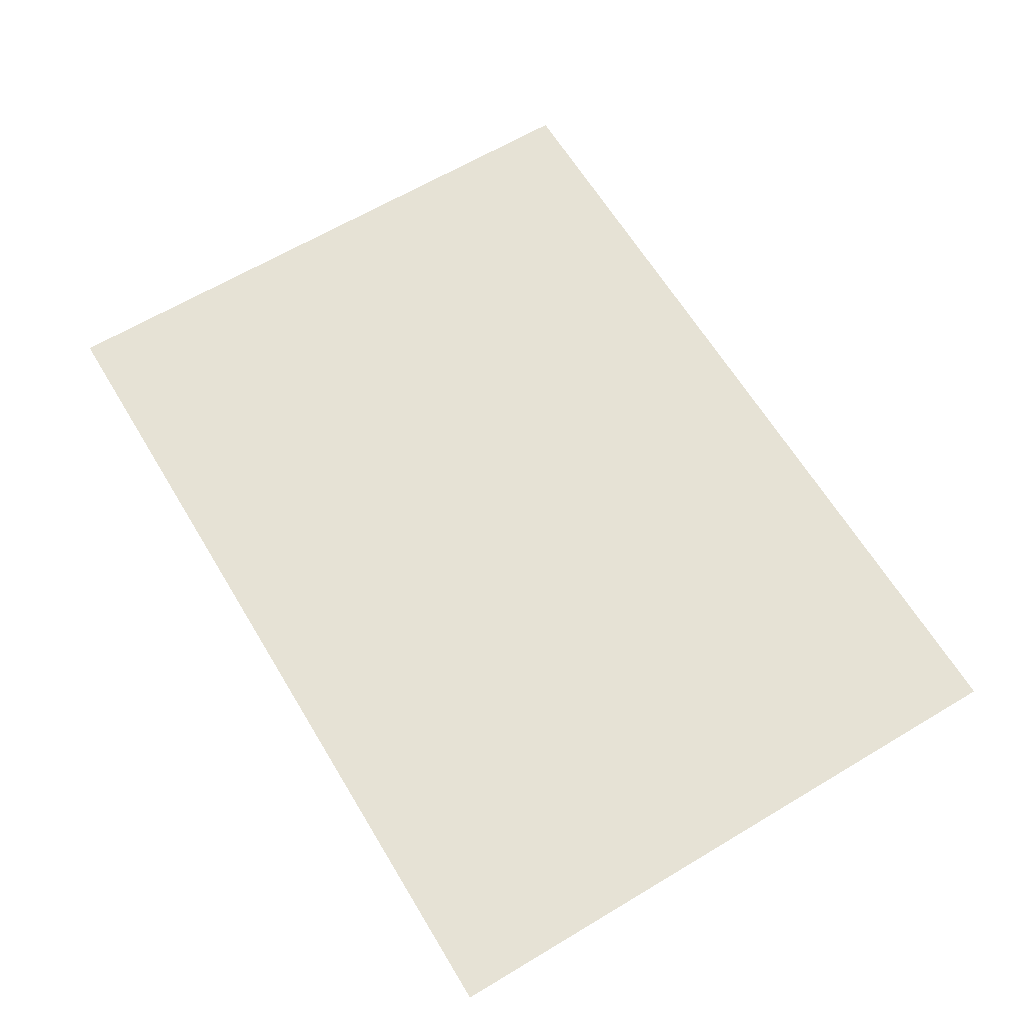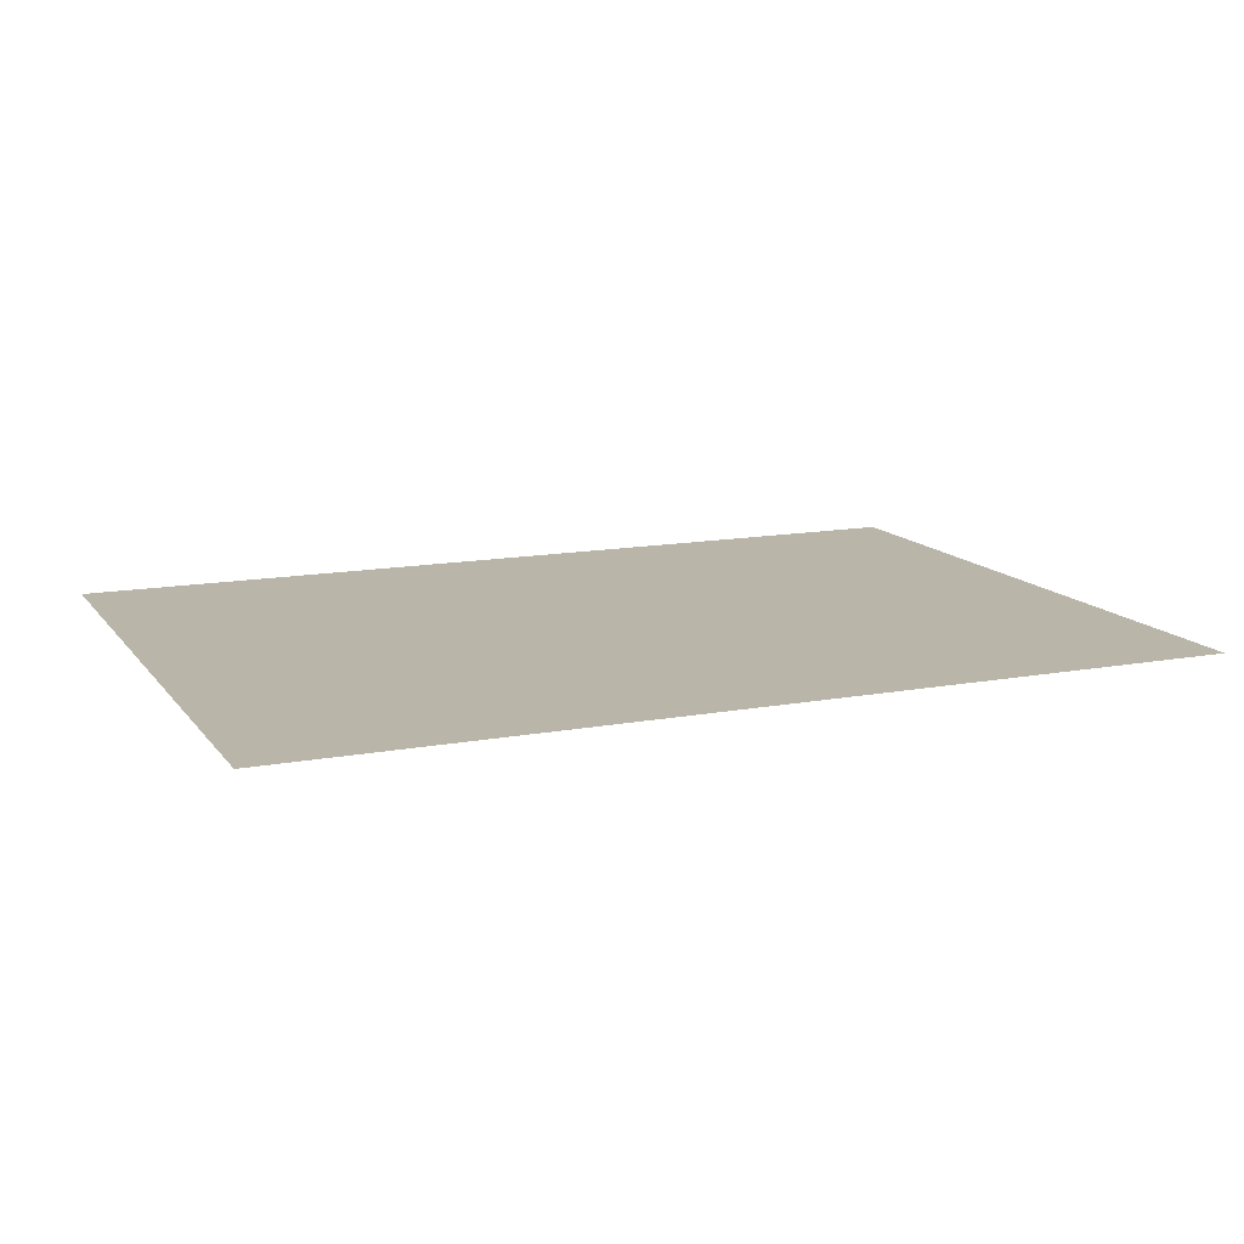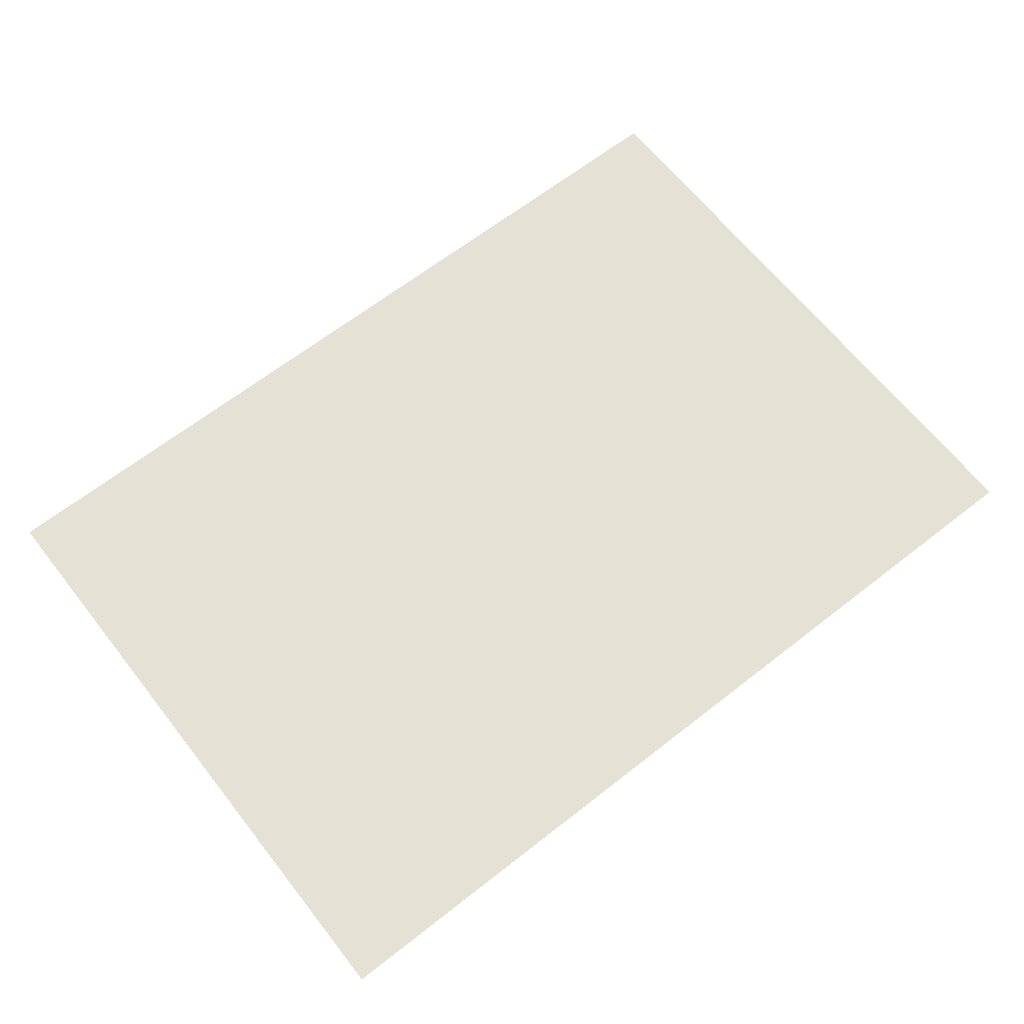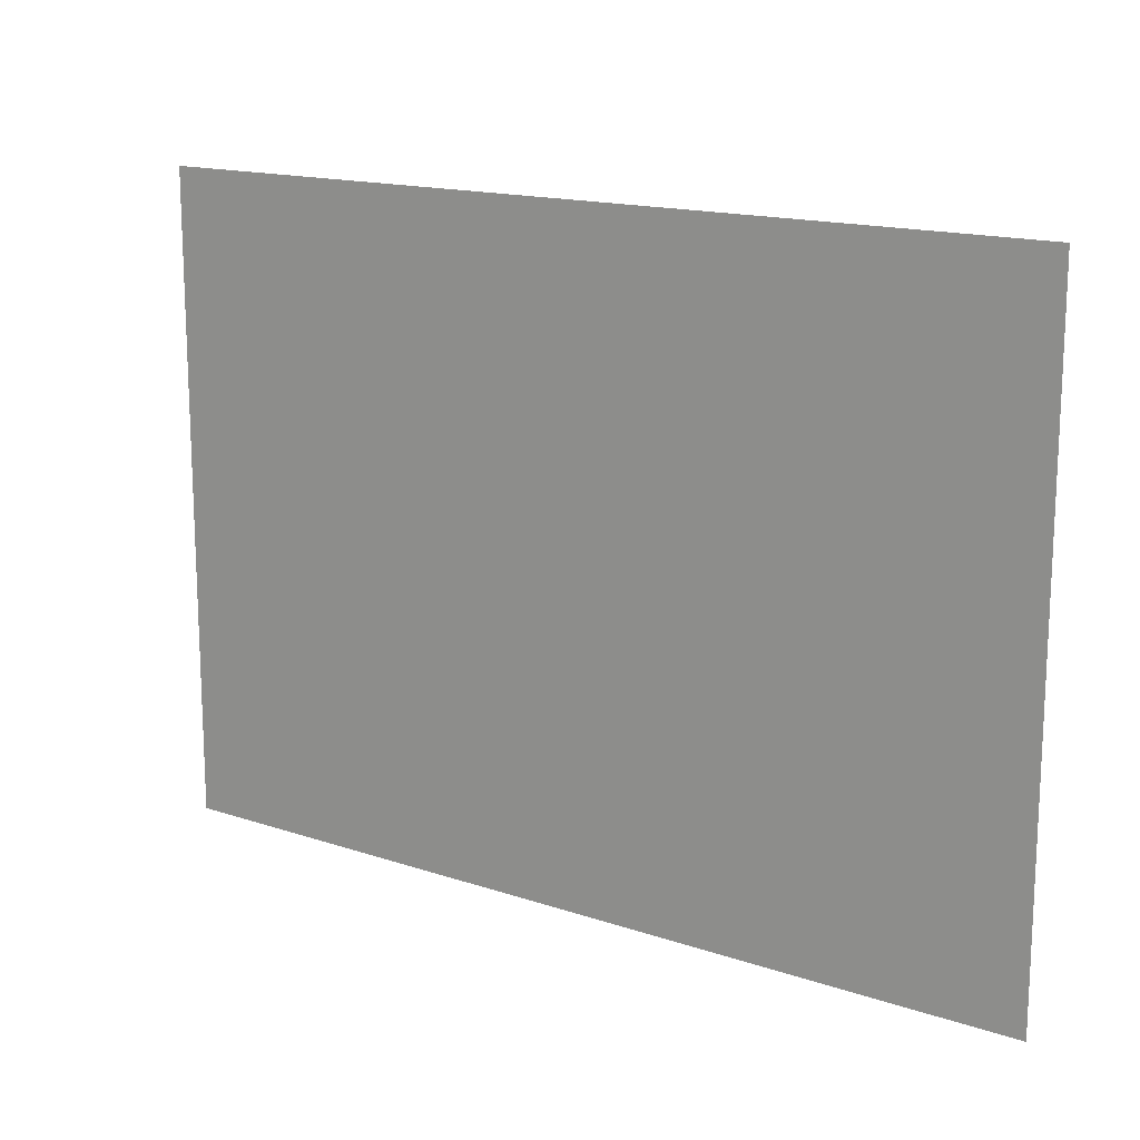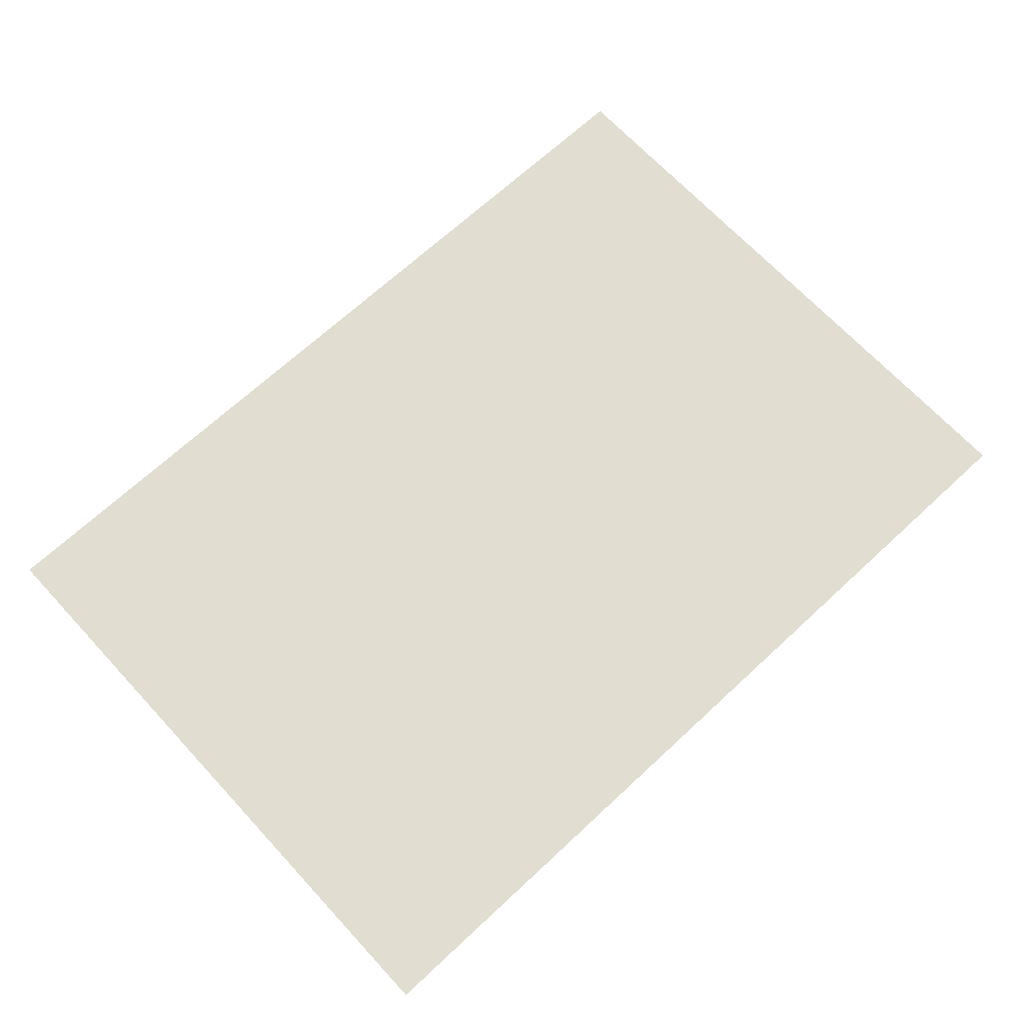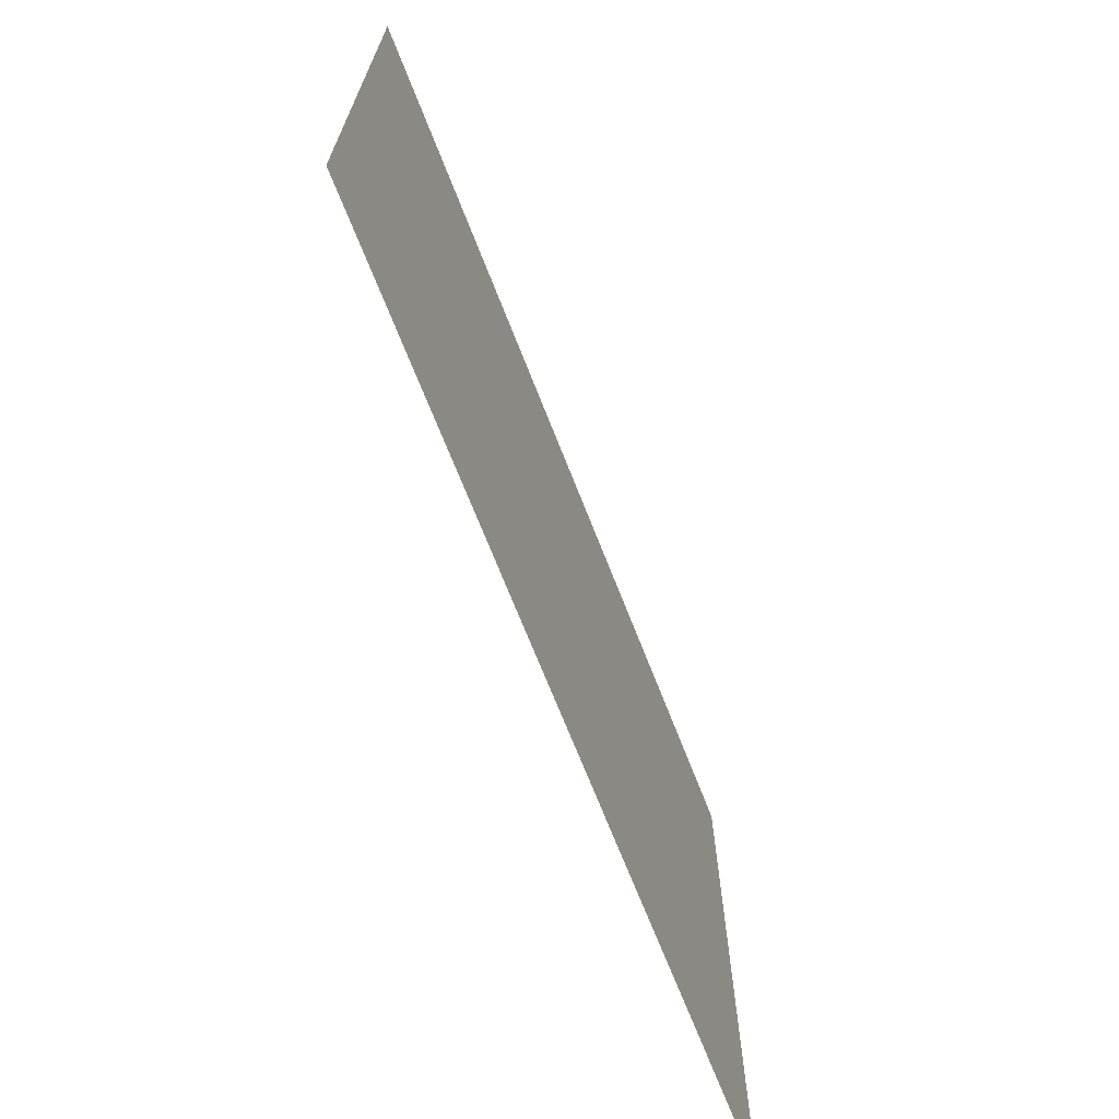
<metadata>
{"format":"obj","ext":"obj","renderer":"f3d","projection":"perspective","resolution":1024,"background":"white","views":[{"elev":64.0,"azim":-121.1,"up":"+Y"},{"elev":13.4,"azim":-23.0,"up":"+Y"},{"elev":65.1,"azim":141.8,"up":"+Y"},{"elev":15.5,"azim":35.4,"up":"+Z"},{"elev":68.5,"azim":137.1,"up":"+Y"},{"elev":-69.0,"azim":-68.7,"up":"+Z"}]}
</metadata>
<code>
o LidMeshLaptopLid_10_0_GeomSubset_5
v -0.000632 0.1246 -0.1223
v 0.000632 0.1246 -0.1223
v -0.000632 0.1259 -0.1223
v 0.000632 0.1259 -0.1223
v -0.000632 0.1246 -0.1223
v 0.000632 0.1246 -0.1223
v -0.000632 0.1259 -0.1223
v 0.000632 0.1259 -0.1223
v -0.000632 0.1246 -0.1223
v 0.000632 0.1246 -0.1223
v -0.000632 0.1259 -0.1223
v 0.000632 0.1259 -0.1223
v -0.000632 0.1246 -0.1223
v 0.000632 0.1246 -0.1223
v -0.000632 0.1259 -0.1223
v 0.000632 0.1259 -0.1223
v -0.000632 0.1246 -0.1223
v 0.000632 0.1246 -0.1223
v -0.000632 0.1259 -0.1223
v 0.000632 0.1259 -0.1223
v -0.000632 0.1246 -0.1223
v 0.000632 0.1246 -0.1223
v -0.000632 0.1259 -0.1223
v 0.000632 0.1259 -0.1223
v 0.1744 0.12 -0.1283
v 0.1744 0.12 0.1308
v 0 0.12 0.1308
v 0 0.12 -0.1283
v 0.1312 0.12 0.1308
v 0.1312 0.12 -0.1283
v 0.07764 0.12 -0.1283
v 0.07764 0.12 0.1308
v 0.1744 0.12 -0.1183
v 0 0.1303 -0.1164
v 0.07764 0.12 -0.1183
v 0.1312 0.12 -0.1183
v 0 0.12 -0.1183
v 0.1744 0.1276 -0.1283
v 0.1738 0.1297 -0.1277
v 0.1724 0.1303 -0.1263
v 0.1744 0.1276 -0.1183
v 0.1738 0.1297 -0.1183
v 0.1724 0.1303 -0.1183
v 0 0.1303 0.1289
v 0 0.1297 0.1303
v 0 0.1276 0.1308
v 0.07764 0.1276 0.1308
v 0.07764 0.1297 0.1303
v 0.07764 0.1303 0.1289
v 0 0.1276 -0.1283
v 0 0.1297 -0.1277
v 0 0.1303 -0.1263
v 0.07593 0.1303 -0.1263
v 0.07714 0.1297 -0.1277
v 0.07764 0.1276 -0.1283
v 0.1744 0.1276 0.1308
v 0.1738 0.1297 0.1303
v 0.1724 0.1303 0.1289
v 0.1312 0.1303 0.1289
v 0.1312 0.1297 0.1303
v 0.1312 0.1276 0.1308
v 0.1312 0.1276 -0.1283
v 0.1318 0.1297 -0.1277
v 0.1331 0.1303 -0.1263
v 0.07593 0.1303 -0.1164
v 0.07714 0.1297 -0.1178
v 0.07764 0.1276 -0.1183
v 0.1331 0.1303 -0.1164
v 0.1318 0.1297 -0.1178
v 0.1312 0.1276 -0.1183
v -0.1744 0.12 -0.1283
v -0.1744 0.12 0.1308
v -0.1312 0.12 0.1308
v -0.1312 0.12 -0.1283
v -0.07764 0.12 -0.1283
v -0.07764 0.12 0.1308
v -0.1744 0.12 -0.1183
v -0.07764 0.12 -0.1183
v -0.1312 0.12 -0.1183
v -0.1744 0.1276 -0.1283
v -0.1738 0.1297 -0.1277
v -0.1724 0.1303 -0.1263
v -0.1744 0.1276 -0.1183
v -0.1738 0.1297 -0.1183
v -0.1724 0.1303 -0.1183
v -0.07764 0.1276 0.1308
v -0.07764 0.1297 0.1303
v -0.07764 0.1303 0.1289
v -0.07593 0.1303 -0.1263
v -0.07714 0.1297 -0.1277
v -0.07764 0.1276 -0.1283
v -0.1744 0.1276 0.1308
v -0.1738 0.1297 0.1303
v -0.1724 0.1303 0.1289
v -0.1312 0.1303 0.1289
v -0.1312 0.1297 0.1303
v -0.1312 0.1276 0.1308
v -0.1312 0.1276 -0.1283
v -0.1318 0.1297 -0.1277
v -0.1331 0.1303 -0.1263
v -0.07593 0.1303 -0.1164
v -0.07714 0.1297 -0.1178
v -0.07764 0.1276 -0.1183
v -0.1331 0.1303 -0.1164
v -0.1318 0.1297 -0.1178
v -0.1312 0.1276 -0.1183
v 0.06936 0.12 0.1176
v 0.06936 0.12 -0.1051
v 0.1172 0.12 -0.1051
v 0.1172 0.12 0.1176
v 0.1558 0.12 -0.1051
v 0.1558 0.12 0.1176
v 0 0.12 0.1176
v 0 0.12 -0.1051
v -0.1172 0.12 0.1176
v -0.06936 0.12 0.1176
v -0.1172 0.12 -0.1051
v -0.06936 0.12 -0.1051
v -0.1558 0.12 0.1176
v -0.1558 0.12 -0.1051
v 0.06936 0.1245 0.1176
v 0.06936 0.1245 -0.1051
v 0.1172 0.1245 -0.1051
v 0.1172 0.1245 0.1176
v 0.1558 0.1245 -0.1051
v 0.1558 0.1245 0.1176
v 0 0.1245 0.1176
v 0 0.1245 -0.1051
v -0.1172 0.1245 0.1176
v -0.06936 0.1245 0.1176
v -0.1172 0.1245 -0.1051
v -0.06936 0.1245 -0.1051
v -0.1558 0.1245 0.1176
v -0.1558 0.1245 -0.1051
v 0.04354 0.1318 -0.0444
v -0.04354 0.1318 -0.0444
v 0.04354 0.1318 0.04692
v -0.04354 0.1318 0.04692
v 0.06936 0.1243 0.1176
v 0.06936 0.1243 -0.1051
v 0.1172 0.1243 -0.1051
v 0.1172 0.1243 0.1176
v 0.1558 0.1243 -0.1051
v 0.1558 0.1243 0.1176
v 0 0.1243 0.1176
v 0 0.1243 -0.1051
v -0.1172 0.1243 0.1176
v -0.06936 0.1243 0.1176
v -0.1172 0.1243 -0.1051
v -0.06936 0.1243 -0.1051
v -0.1558 0.1243 0.1176
v -0.1558 0.1243 -0.1051
f 139 140 141 142
f 142 141 143 144
f 139 145 146 140
f 148 147 149 150
f 147 151 152 149
f 148 150 146 145

</code>
